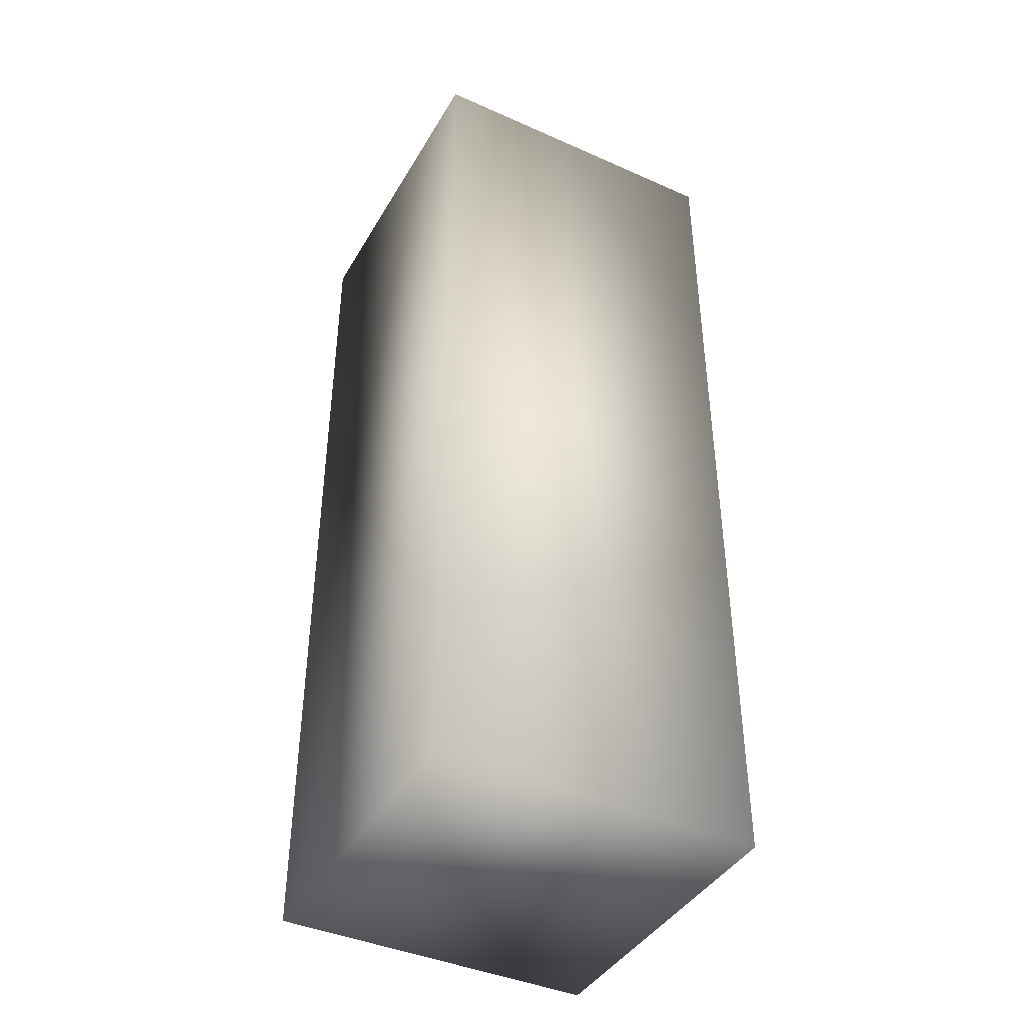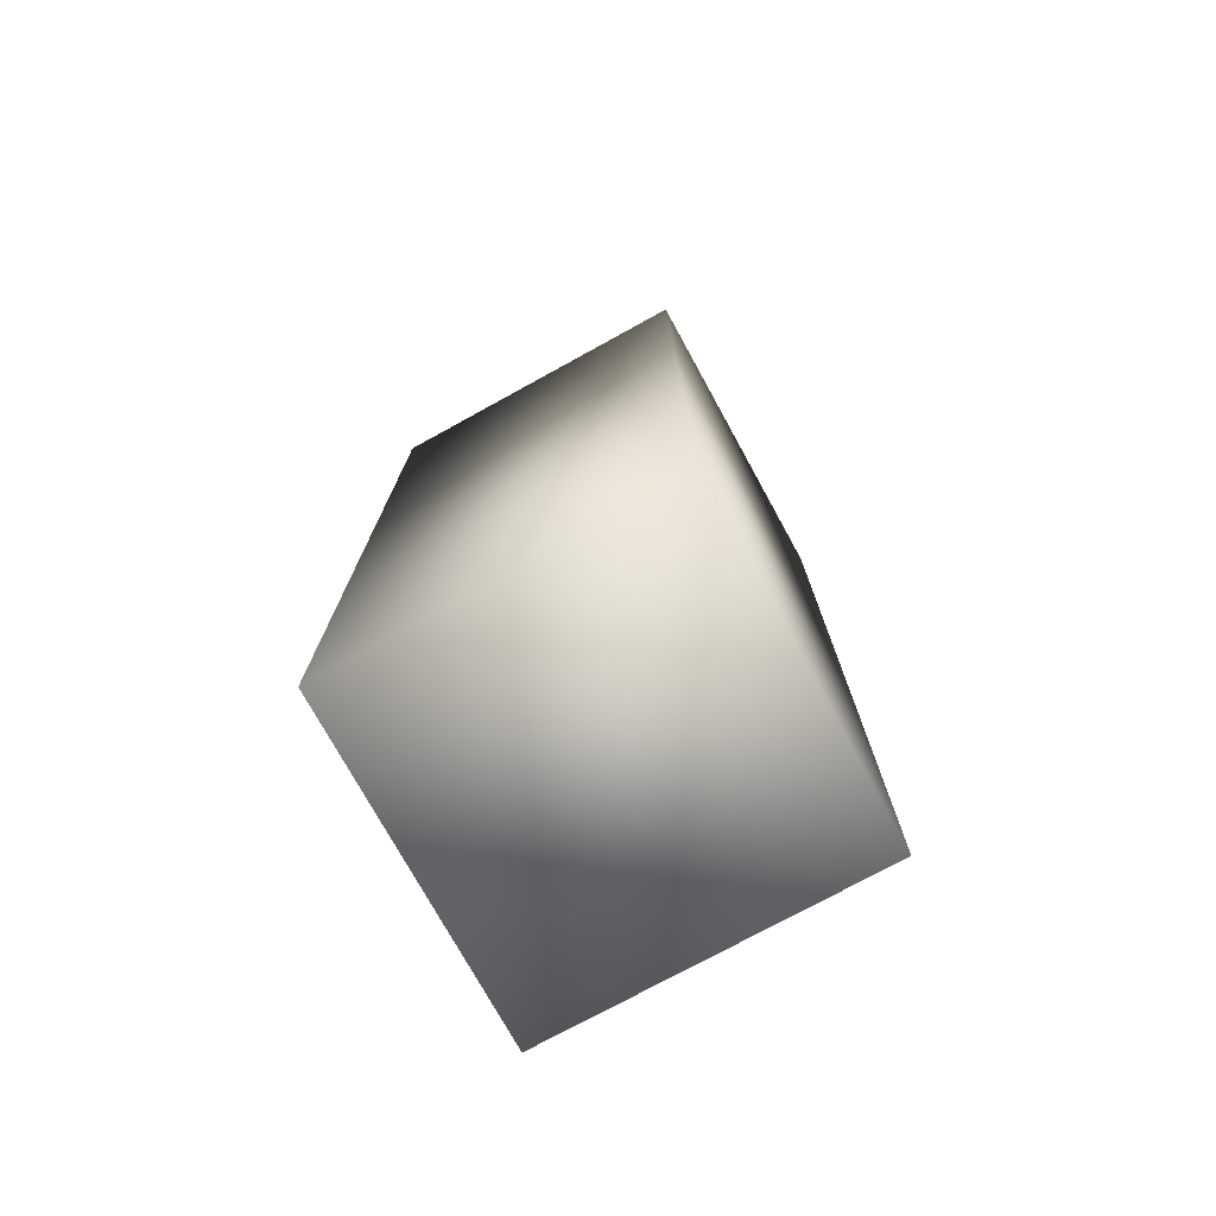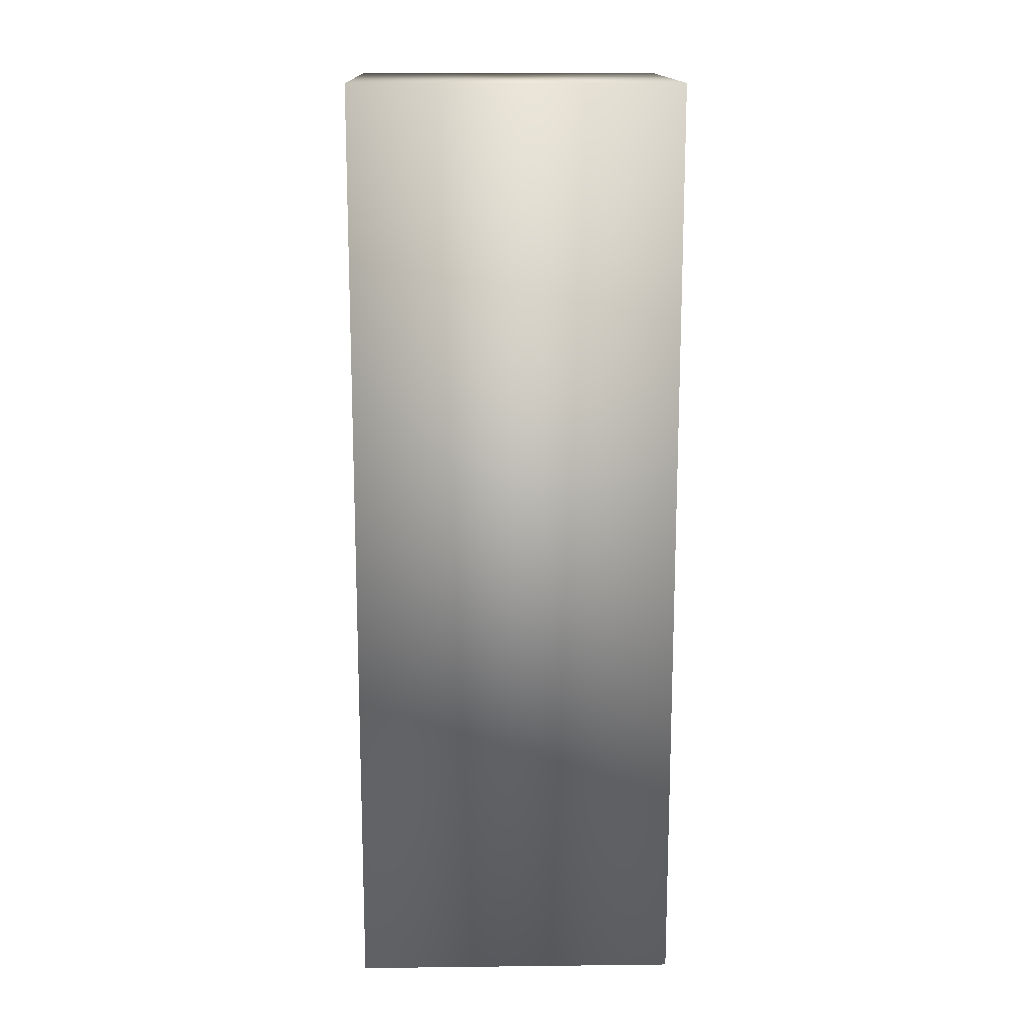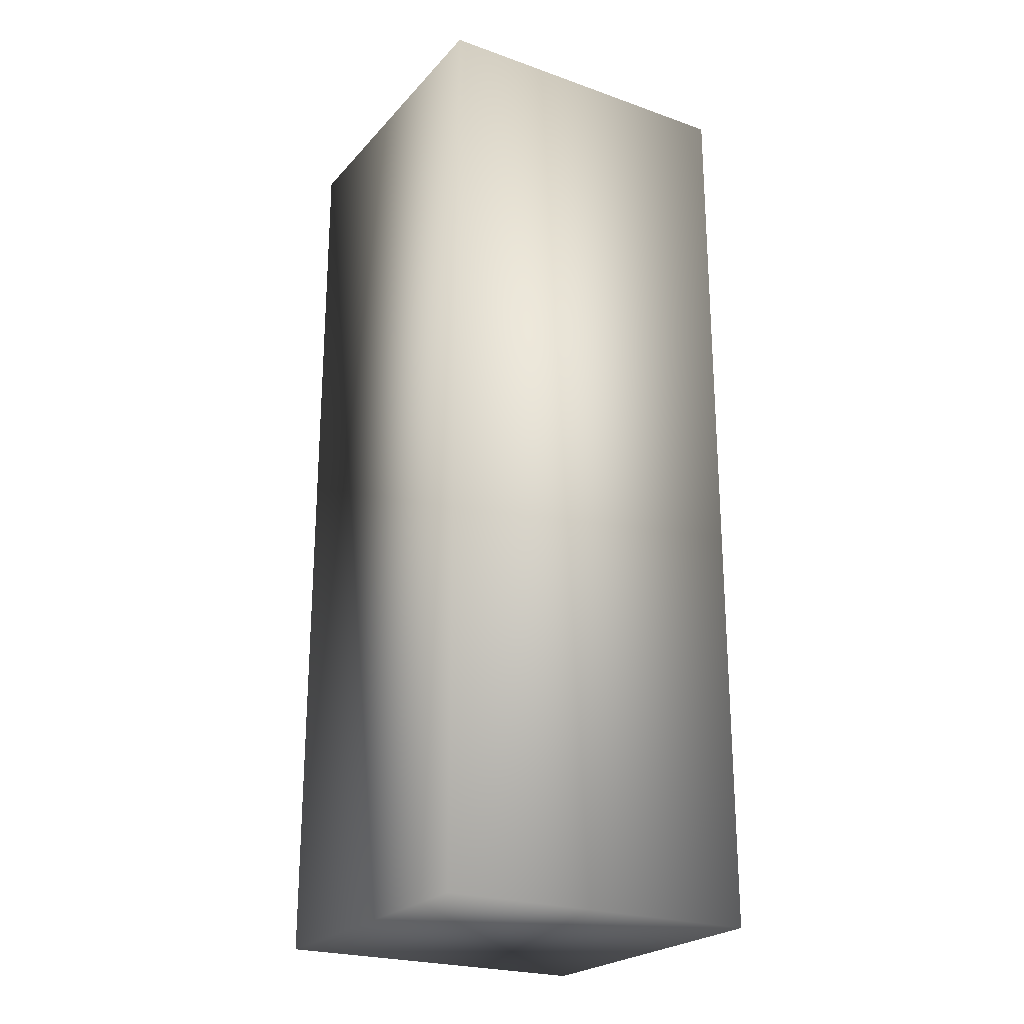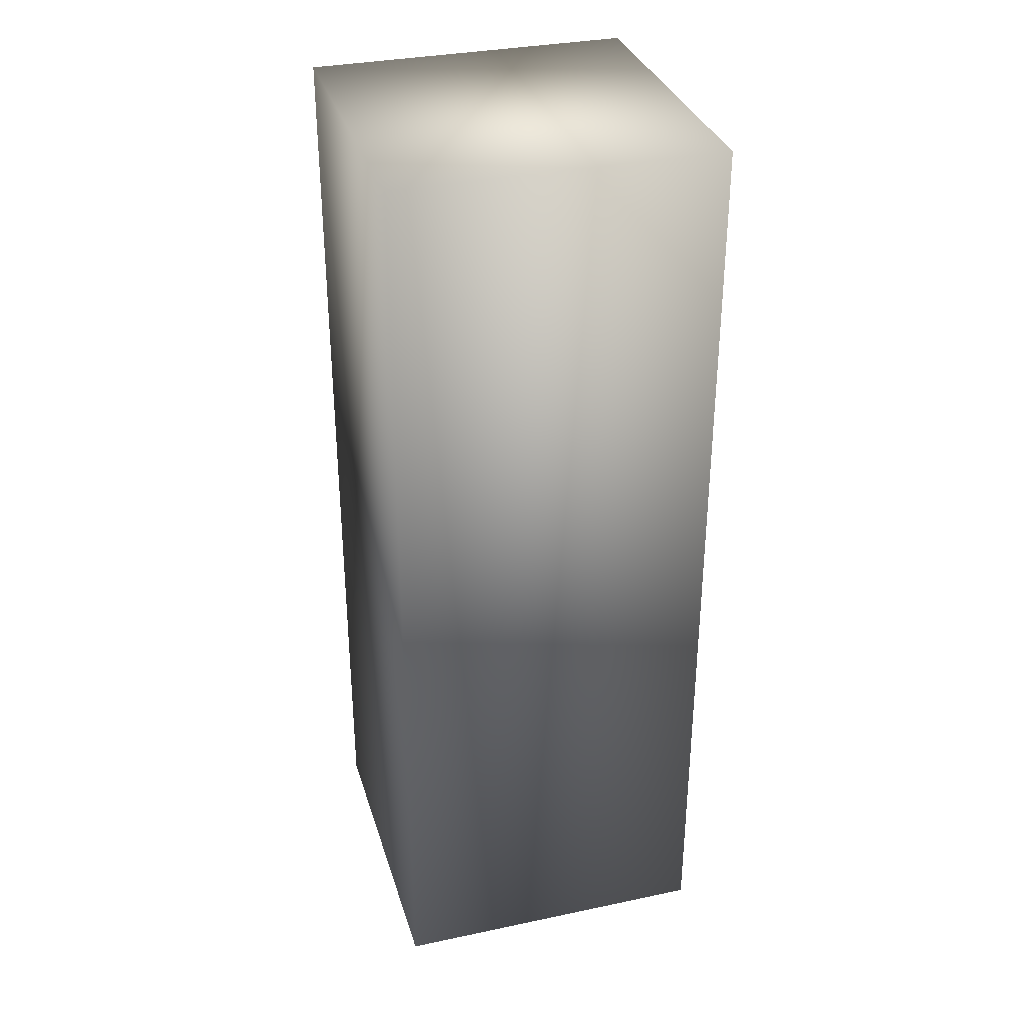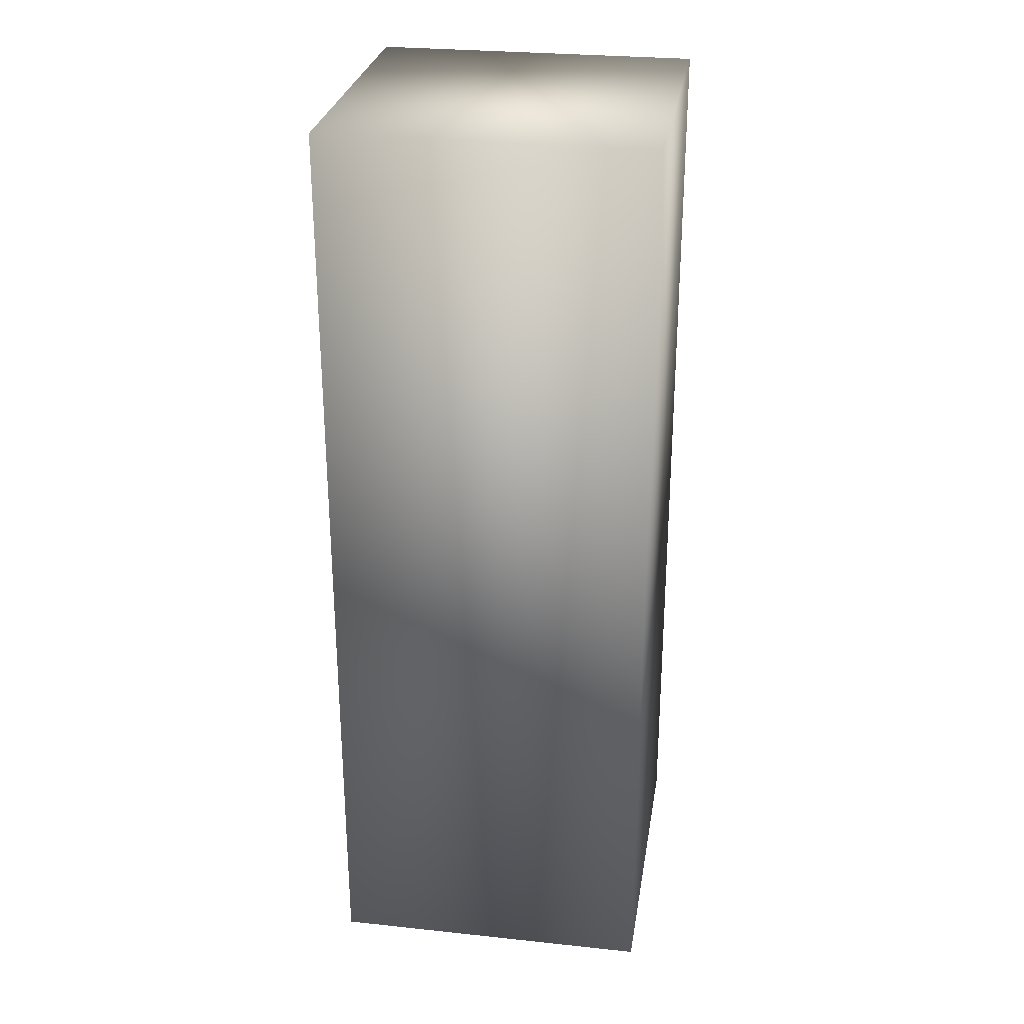
<metadata>
{"format":"obj","ext":"obj","renderer":"f3d","projection":"perspective","resolution":1024,"background":"white","views":[{"elev":-41.7,"azim":-28.1,"up":"+Z"},{"elev":-75.3,"azim":118.8,"up":"+Z"},{"elev":15.2,"azim":178.6,"up":"+Z"},{"elev":-23.6,"azim":-30.6,"up":"+Z"},{"elev":33.3,"azim":-106.1,"up":"+Z"},{"elev":28.2,"azim":99.1,"up":"+Z"}]}
</metadata>
<code>
o ReferenceMan001.005
v -7.017 187.4 -42.98
v -7.017 186.8 -42.98
v -6.417 186.8 -42.98
v -6.417 187.4 -42.98
v -7.017 187.4 -44.7
v -6.417 187.4 -44.7
v -6.417 186.8 -44.7
v -7.017 186.8 -44.7
f 2 4 1
f 6 8 5
f 2 3 4
f 6 7 8
f 4 5 1
f 2 7 3
f 4 6 5
f 2 8 7
f 3 6 4
f 1 8 2
f 3 7 6
f 1 5 8

</code>
